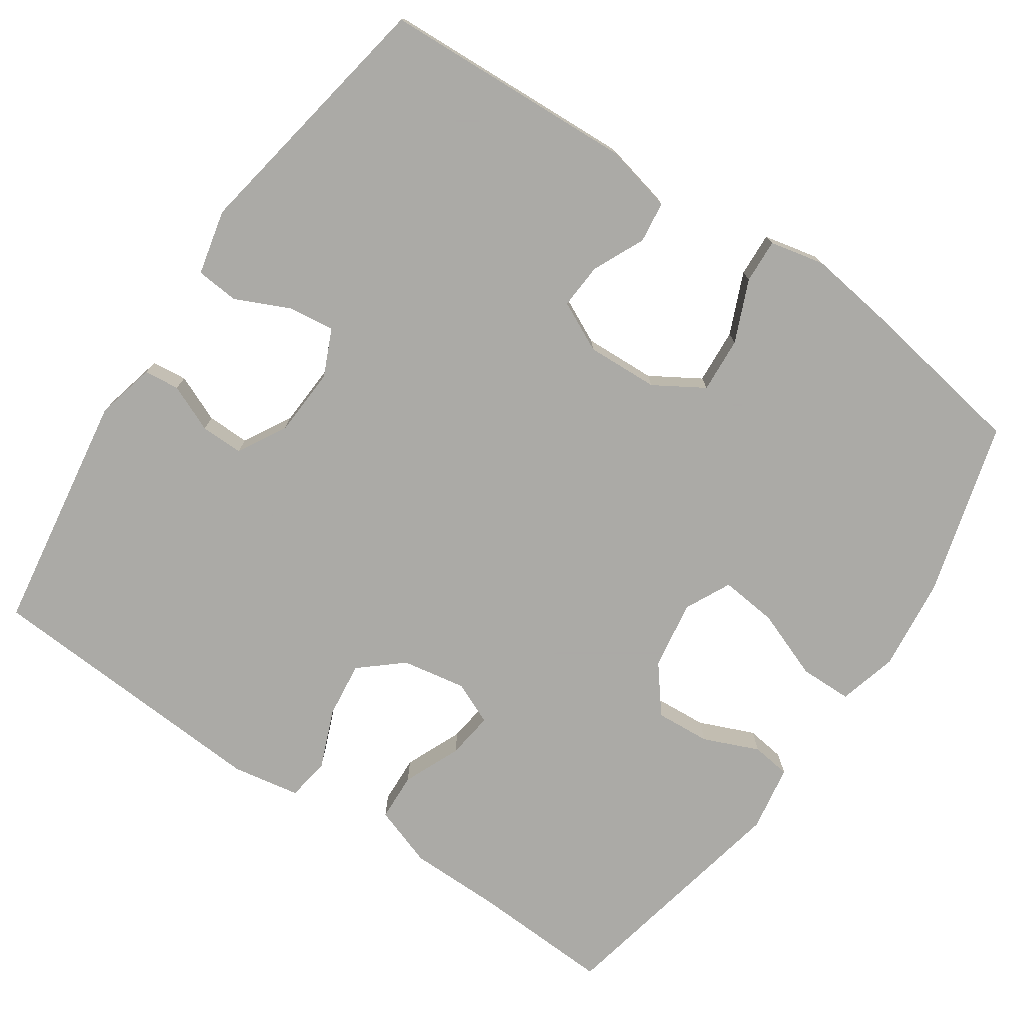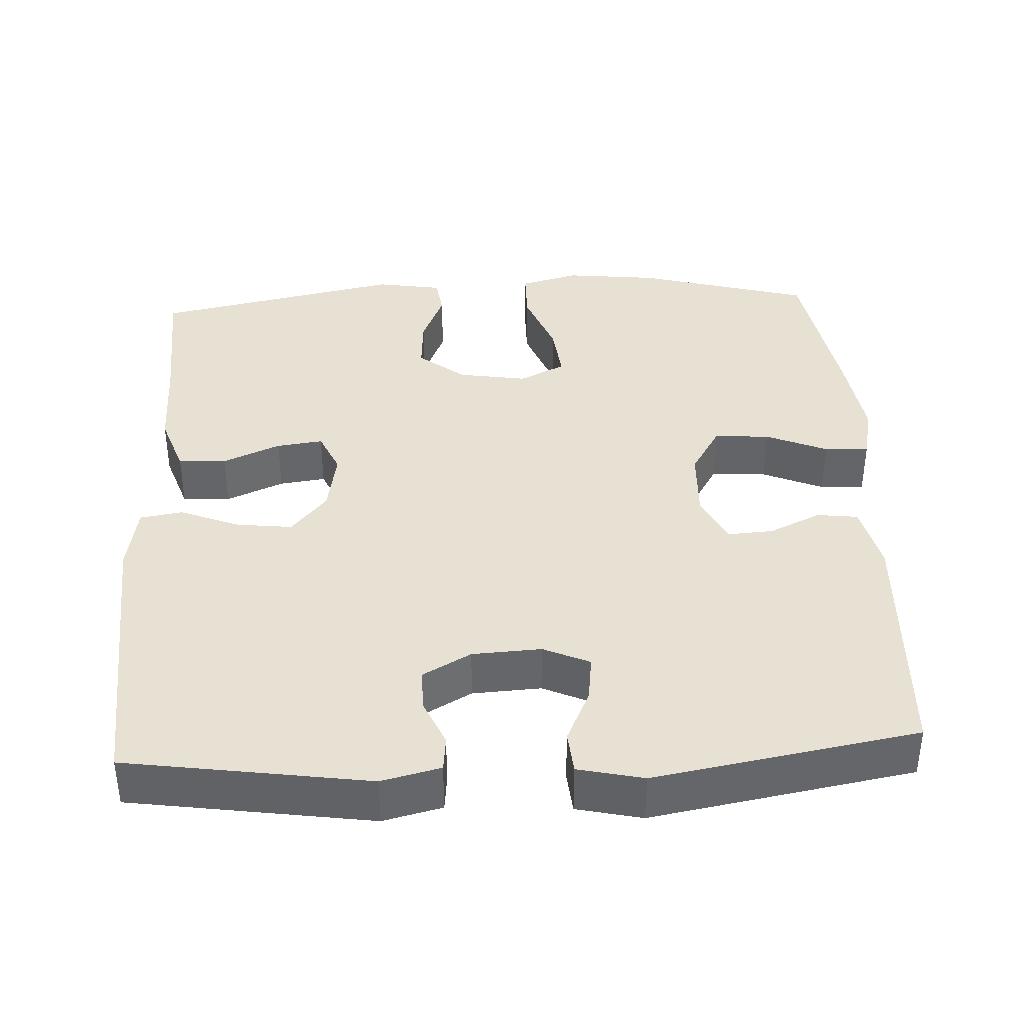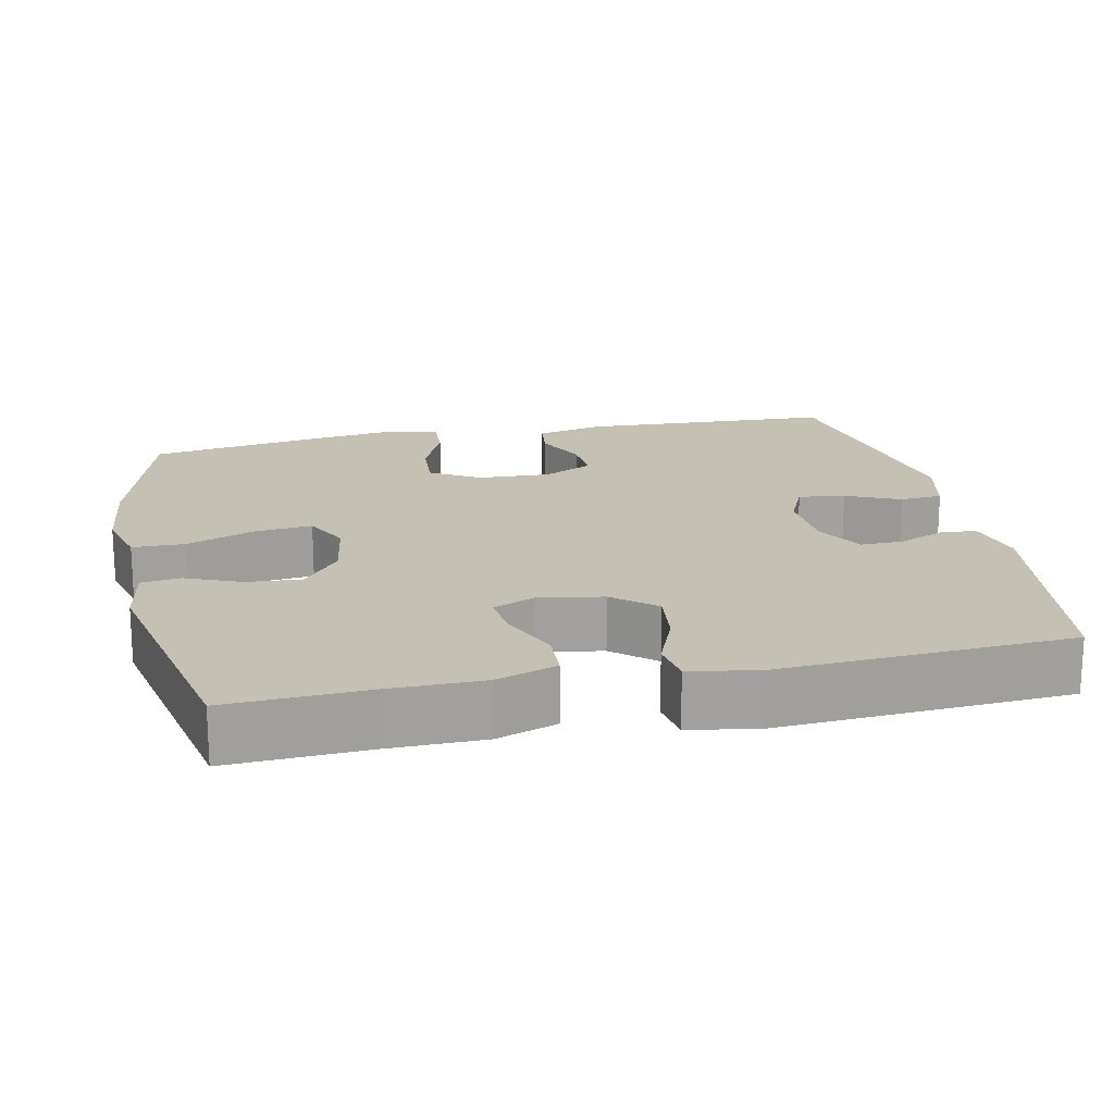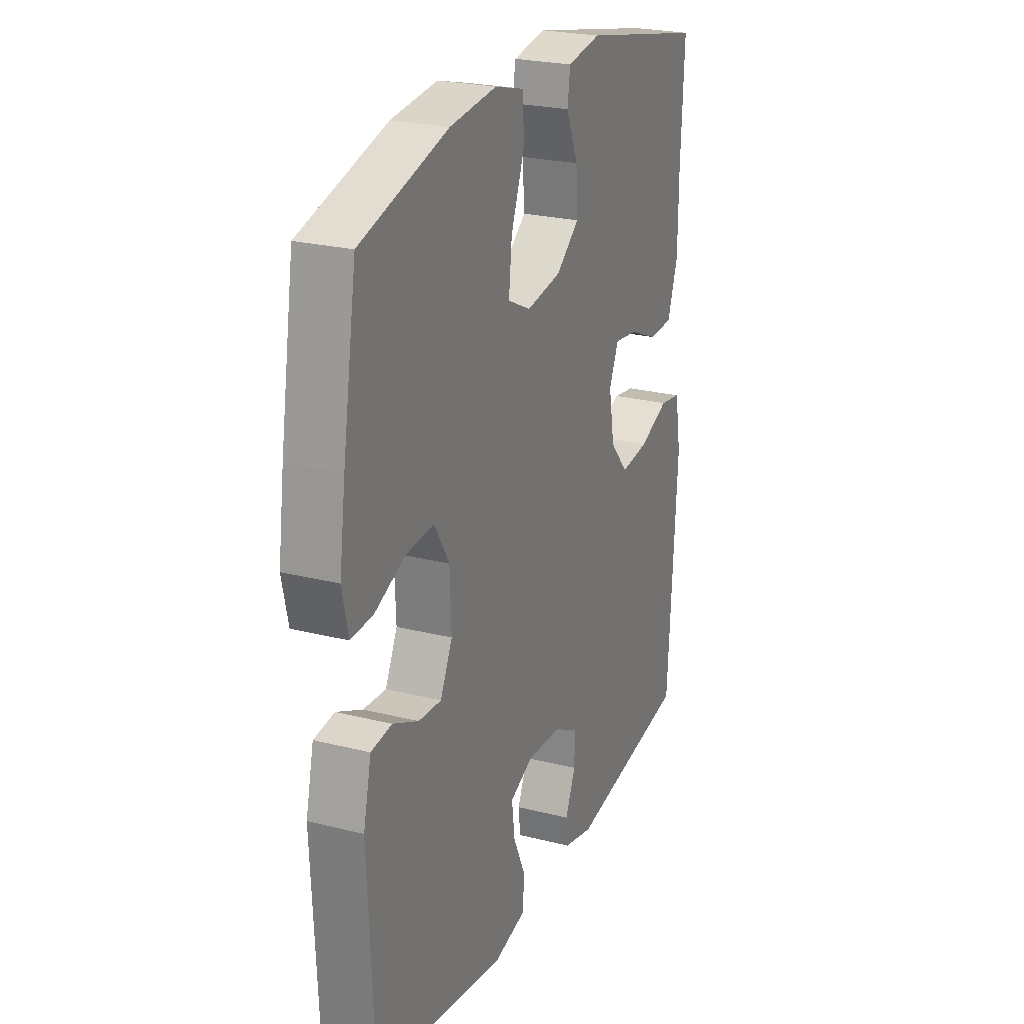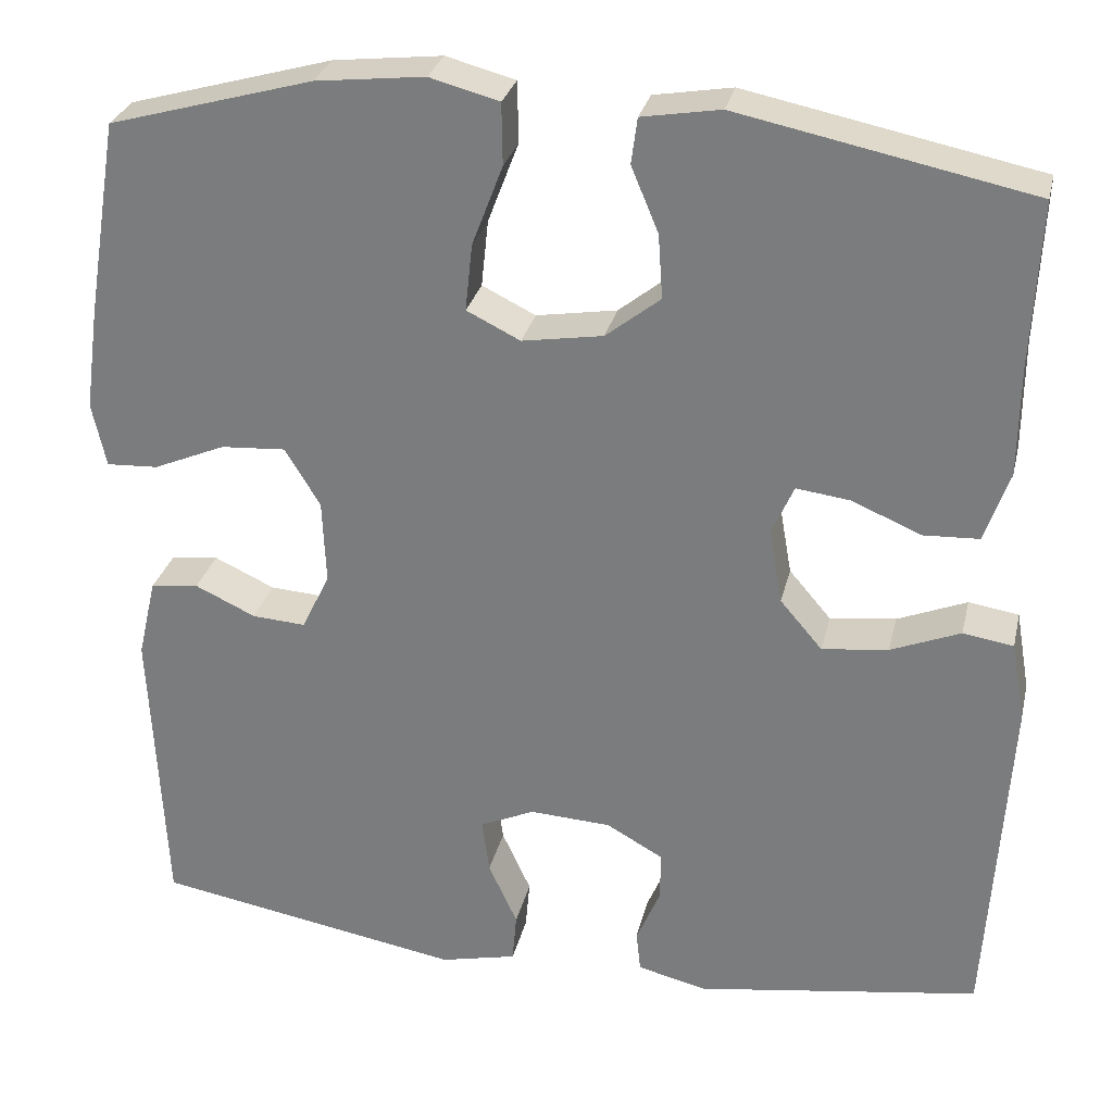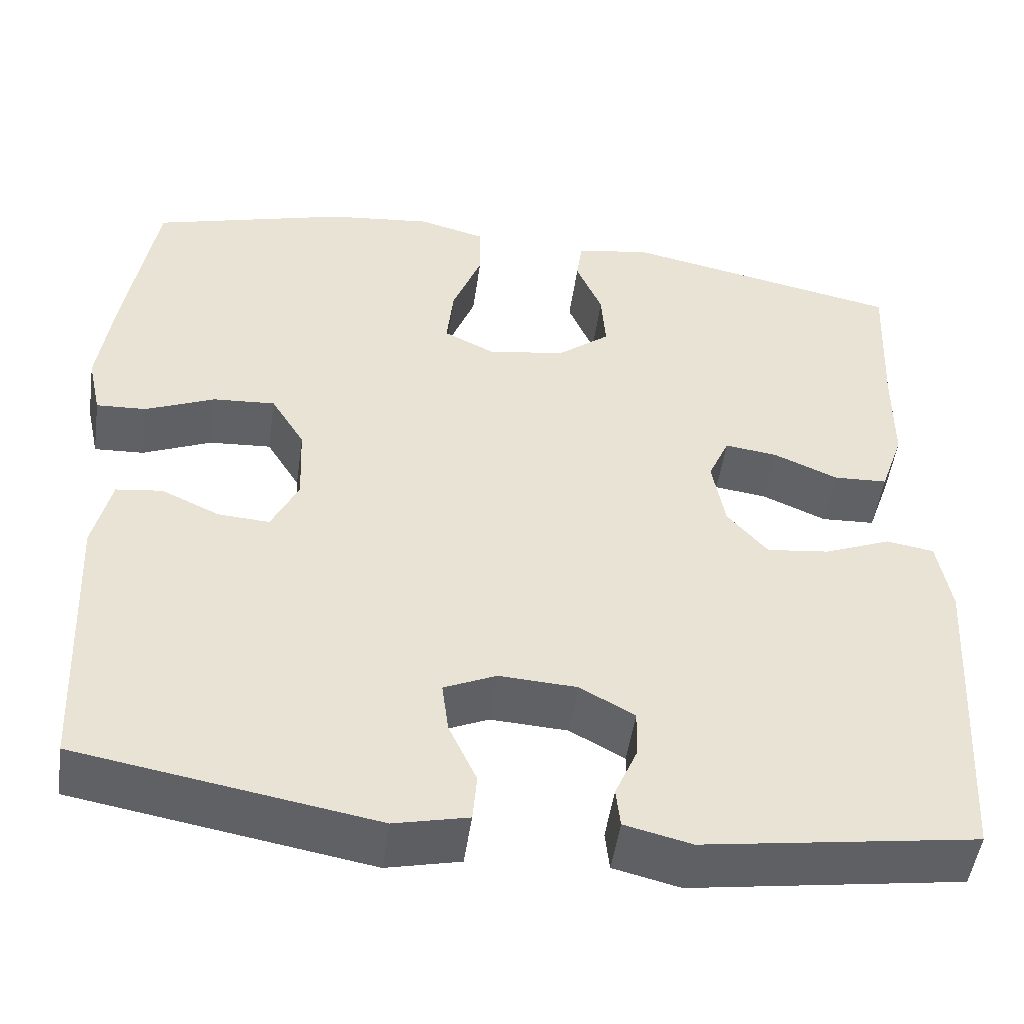
<metadata>
{"format":"obj","ext":"obj","renderer":"f3d","projection":"perspective","resolution":1024,"background":"white","views":[{"elev":-75.7,"azim":-124.2,"up":"+Y"},{"elev":38.6,"azim":177.0,"up":"+Y"},{"elev":18.4,"azim":77.9,"up":"+Y"},{"elev":24.2,"azim":-67.3,"up":"+Z"},{"elev":28.9,"azim":12.9,"up":"+Z"},{"elev":-49.9,"azim":-8.1,"up":"+Z"}]}
</metadata>
<code>
v 0.5 0.07 0.5
v 0.491 0.07 0.314
v 0.49 0.07 0.189
v 0.462 0.07 0.108
v 0.398 0.07 0.105
v 0.321 0.07 0.138
v 0.259 0.07 0.146
v 0.234 0.07 0.089
v 0.249 0.07 0.004
v 0.297 0.07 -0.052
v 0.372 0.07 -0.043
v 0.451 0.07 -0.011
v 0.508 0.07 -0.02
v 0.524 0.07 -0.111
v 0.5 0.07 -0.5
v 0.177 0.07 -0.549
v 0.098 0.07 -0.53
v 0.093 0.07 -0.483
v 0.12 0.07 -0.42
v 0.121 0.07 -0.363
v 0.056 0.07 -0.327
v -0.036 0.07 -0.322
v -0.098 0.07 -0.35
v -0.09 0.07 -0.412
v -0.057 0.07 -0.484
v -0.062 0.07 -0.541
v -0.149 0.07 -0.561
v -0.5 0.07 -0.5
v -0.516 0.07 -0.162
v -0.495 0.07 -0.071
v -0.44 0.07 -0.064
v -0.371 0.07 -0.096
v -0.31 0.07 -0.1
v -0.278 0.07 -0.034
v -0.282 0.07 0.062
v -0.322 0.07 0.128
v -0.396 0.07 0.123
v -0.478 0.07 0.088
v -0.537 0.07 0.085
v -0.553 0.07 0.158
v -0.537 0.07 0.275
v -0.5 0.07 0.5
v -0.268 0.07 0.565
v -0.144 0.07 0.579
v -0.065 0.07 0.558
v -0.064 0.07 0.488
v -0.099 0.07 0.396
v -0.107 0.07 0.32
v -0.046 0.07 0.29
v 0.046 0.07 0.305
v 0.108 0.07 0.354
v 0.103 0.07 0.427
v 0.072 0.07 0.501
v 0.079 0.07 0.553
v 0.168 0.07 0.568
v 0.5 0 0.5
v 0.491 0 0.314
v 0.49 0 0.189
v 0.462 0 0.108
v 0.398 0 0.105
v 0.321 0 0.138
v 0.259 0 0.146
v 0.234 0 0.089
v 0.249 0 0.004
v 0.297 0 -0.052
v 0.372 0 -0.043
v 0.451 0 -0.011
v 0.508 0 -0.02
v 0.524 0 -0.111
v 0.5 0 -0.5
v 0.177 0 -0.549
v 0.098 0 -0.53
v 0.093 0 -0.483
v 0.12 0 -0.42
v 0.121 0 -0.363
v 0.056 0 -0.327
v -0.036 0 -0.322
v -0.098 0 -0.35
v -0.09 0 -0.412
v -0.057 0 -0.484
v -0.062 0 -0.541
v -0.149 0 -0.561
v -0.5 0 -0.5
v -0.516 0 -0.162
v -0.495 0 -0.071
v -0.44 0 -0.064
v -0.371 0 -0.096
v -0.31 0 -0.1
v -0.278 0 -0.034
v -0.282 0 0.062
v -0.322 0 0.128
v -0.396 0 0.123
v -0.478 0 0.088
v -0.537 0 0.085
v -0.553 0 0.158
v -0.537 0 0.275
v -0.5 0 0.5
v -0.268 0 0.565
v -0.144 0 0.579
v -0.065 0 0.558
v -0.064 0 0.488
v -0.099 0 0.396
v -0.107 0 0.32
v -0.046 0 0.29
v 0.046 0 0.305
v 0.108 0 0.354
v 0.103 0 0.427
v 0.072 0 0.501
v 0.079 0 0.553
v 0.168 0 0.568
f 55 1 2
f 54 55 2
f 53 54 2
f 52 53 2
f 4 5 6
f 3 4 6
f 2 3 6
f 52 2 6
f 51 52 6
f 50 51 6 7
f 49 50 7 8
f 48 49 8 9
f 45 46 47
f 44 45 47
f 43 44 47
f 42 43 47
f 41 42 47
f 40 41 47
f 39 40 47
f 38 39 47
f 37 38 47
f 36 37 47 48
f 48 9 10
f 36 48 10
f 35 36 10
f 30 31 32
f 29 30 32
f 28 29 32
f 27 28 32
f 26 27 32
f 25 26 32
f 24 25 32
f 23 24 32 33
f 22 23 33 34
f 17 18 19
f 16 17 19
f 15 16 19
f 14 15 19
f 13 14 19
f 12 13 19
f 11 12 19
f 10 11 19 20
f 34 35 10
f 22 34 10
f 21 22 10
f 10 20 21
f 57 56 110
f 57 110 109
f 57 109 108
f 57 108 107
f 61 60 59
f 61 59 58
f 61 58 57
f 61 57 107
f 61 107 106
f 62 61 106 105
f 63 62 105 104
f 64 63 104 103
f 102 101 100
f 102 100 99
f 102 99 98
f 102 98 97
f 102 97 96
f 102 96 95
f 102 95 94
f 102 94 93
f 102 93 92
f 103 102 92 91
f 65 64 103
f 65 103 91
f 65 91 90
f 87 86 85
f 87 85 84
f 87 84 83
f 87 83 82
f 87 82 81
f 87 81 80
f 87 80 79
f 88 87 79 78
f 89 88 78 77
f 74 73 72
f 74 72 71
f 74 71 70
f 74 70 69
f 74 69 68
f 74 68 67
f 74 67 66
f 75 74 66 65
f 65 90 89
f 65 89 77
f 65 77 76
f 76 75 65
f 1 56 57 2
f 2 57 58 3
f 3 58 59 4
f 4 59 60 5
f 5 60 61 6
f 6 61 62 7
f 7 62 63 8
f 8 63 64 9
f 9 64 65 10
f 10 65 66 11
f 11 66 67 12
f 12 67 68 13
f 13 68 69 14
f 14 69 70 15
f 15 70 71 16
f 16 71 72 17
f 17 72 73 18
f 18 73 74 19
f 19 74 75 20
f 20 75 76 21
f 21 76 77 22
f 22 77 78 23
f 23 78 79 24
f 24 79 80 25
f 25 80 81 26
f 26 81 82 27
f 27 82 83 28
f 28 83 84 29
f 29 84 85 30
f 30 85 86 31
f 31 86 87 32
f 32 87 88 33
f 33 88 89 34
f 34 89 90 35
f 35 90 91 36
f 36 91 92 37
f 37 92 93 38
f 38 93 94 39
f 39 94 95 40
f 40 95 96 41
f 41 96 97 42
f 42 97 98 43
f 43 98 99 44
f 44 99 100 45
f 45 100 101 46
f 46 101 102 47
f 47 102 103 48
f 48 103 104 49
f 49 104 105 50
f 50 105 106 51
f 51 106 107 52
f 52 107 108 53
f 53 108 109 54
f 54 109 110 55
f 55 110 56 1

</code>
